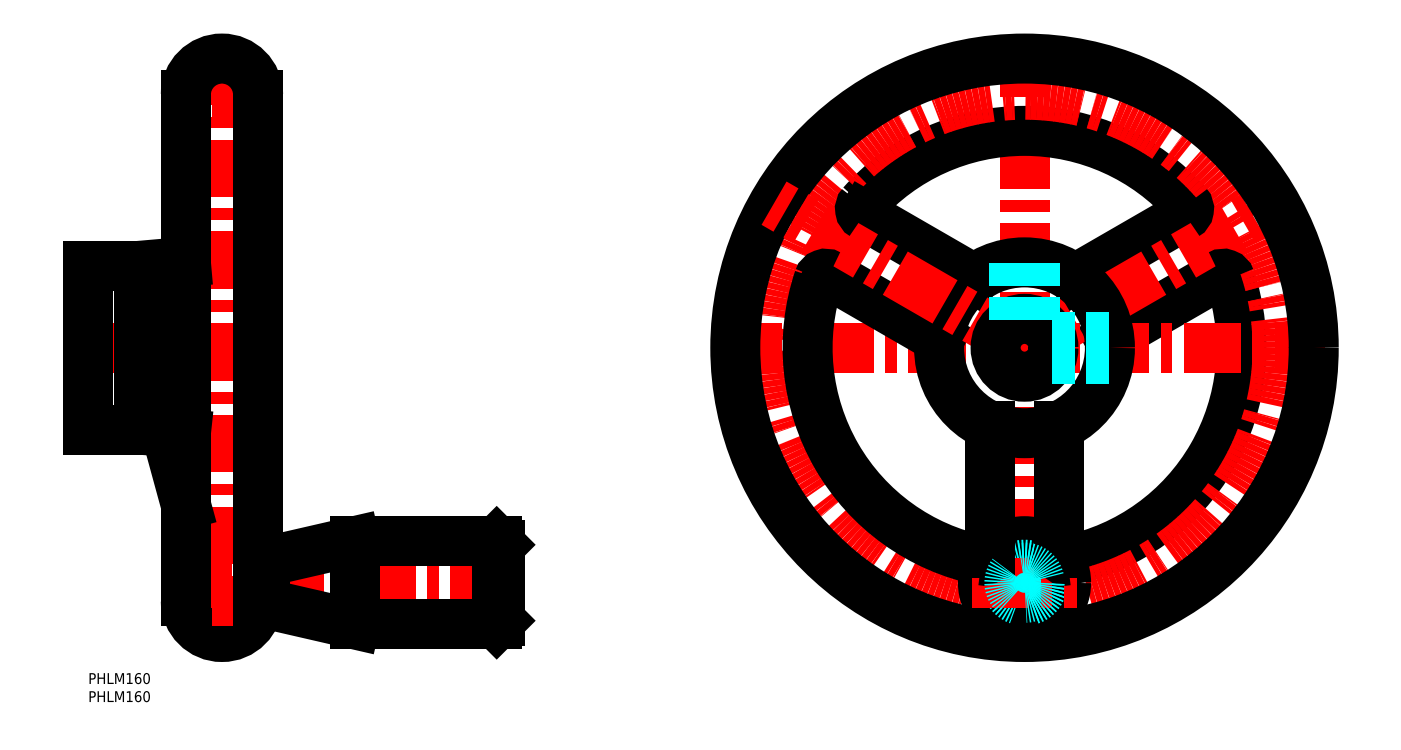
<metadata>
{"format":"dxf","ext":"dxf","renderer":"ezdxf+matplotlib","layout":"modelspace","background":"white","min_lineweight":24,"dpi":150}
</metadata>
<code>
0
SECTION
2
ENTITIES
0
INSERT
8
MSM_CONTINUOUS
2
*U4
10
0
20
0
30
0
0
INSERT
8
MSM_CONTINUOUS
2
*U5
10
0
20
0
30
0
0
LINE
8
MSM_CENTER
10
37
20
173
30
0
11
37
21
7
31
0
0
LINE
8
MSM_CENTER
10
50
20
160
30
0
11
24
21
160
31
0
0
ARC
8
MSM_CONTINUOUS
10
37
20
20
30
0
40
10
50
180
51
0
0
LINE
8
MSM_CENTER
10
-3
20
90
30
0
11
50
21
90
31
0
0
LINE
8
MSM_CENTER
10
50
20
20
30
0
11
24
21
20
31
0
0
LINE
8
MSM_CENTER
10
24
20
25
30
0
11
117
21
25
31
0
0
ARC
8
MSM_CONTINUOUS
10
37
20
160
30
0
40
10
50
0
51
180
0
LINE
8
MSM_CONTINUOUS
10
27
20
20
30
0
11
27
21
160
31
0
0
LINE
8
MSM_CONTINUOUS
10
27
20
46.62
30
0
11
21.49
21
66.81
31
0
0
LINE
8
MSM_CONTINUOUS
10
113
20
13.5
30
0
11
73.8
21
13.5
31
0
0
LINE
8
MSM_CONTINUOUS
10
73.8
20
36.5
30
0
11
113
21
36.5
31
0
0
LINE
8
MSM_CONTINUOUS
10
73.8
20
36.5
30
0
11
73.8
21
13.5
31
0
0
LINE
8
MSM_CONTINUOUS
10
73.8
20
13.5
30
0
11
49.78
21
19.03
31
0
0
LINE
8
MSM_CONTINUOUS
10
49.78
20
30.97
30
0
11
73.8
21
36.5
31
0
0
ARC
8
MSM_CONTINUOUS
10
50
20
30
30
0
40
1
50
103
51
180
0
LINE
8
MSM_CONTINUOUS
10
49
20
20.7
30
0
11
47
21
20.7
31
0
0
ARC
8
MSM_CONTINUOUS
10
50
20
20
30
0
40
1
50
180
51
257
0
LINE
8
MSM_CONTINUOUS
10
49
20
20
30
0
11
49
21
30
31
0
0
LINE
8
MSM_CONTINUOUS
10
47
20
160
30
0
11
47
21
20
31
0
0
LINE
8
MSM_CONTINUOUS
10
47
20
29.3
30
0
11
49
21
29.3
31
0
0
LINE
8
MSM_CONTINUOUS
10
114
20
35.5
30
0
11
114
21
14.5
31
0
0
LINE
8
MSM_CONTINUOUS
10
113
20
36.5
30
0
11
113
21
13.5
31
0
0
LINE
8
MSM_CONTINUOUS
10
114
20
14.5
30
0
11
113
21
13.5
31
0
0
LINE
8
MSM_CONTINUOUS
10
113
20
36.5
30
0
11
114
21
35.5
31
0
0
LINE
8
MSM_CENTER
10
259
20
7
30
0
11
259
21
173
31
0
0
LINE
8
MSM_CONTINUOUS
10
273
20
109
30
0
11
303.5
21
126.7
31
0
0
ARC
8
MSM_CONTINUOUS
10
259
20
90
30
0
40
60
50
41.44
51
138.6
0
LINE
8
MSM_CONTINUOUS
10
313
20
110.2
30
0
11
282.5
21
92.59
31
0
0
ARC
8
MSM_CONTINUOUS
10
259
20
90
30
0
40
60
50
281.4
51
18.56
0
LINE
8
MSM_CENTER
10
259
20
90
30
0
11
328.3
21
130
31
0
0
CIRCLE
8
MSM_CENTER
10
259
20
90
30
0
40
70
0
LINE
8
MSM_CENTER
10
176
20
90
30
0
11
342
21
90
31
0
0
CIRCLE
8
MSM_CONTINUOUS
10
259
20
90
30
0
40
80
0
CIRCLE
8
MSM_CONTINUOUS
10
259
20
90
30
0
40
23.62
0
ARC
8
MSM_CONTINUOUS
10
259
20
90
30
0
40
60
50
161.4
51
258.6
0
CIRCLE
8
MSM_CONTINUOUS
10
259
20
25
30
0
40
11.5
0
CIRCLE
8
MSM_DASHED
10
259
20
25
30
0
40
5
0
LINE
8
MSM_CENTER
10
244.5
20
25
30
0
11
273.5
21
25
31
0
0
LINE
8
MSM_CONTINUOUS
10
249.5
20
33.15
30
0
11
249.5
21
68.37
31
0
0
ARC
8
MSM_CONTINUOUS
10
247.5
20
33.15
30
0
40
2
50
258.6
51
0
0
LINE
8
MSM_CONTINUOUS
10
268.5
20
68.37
30
0
11
268.5
21
33.15
31
0
0
ARC
8
MSM_CONTINUOUS
10
270.5
20
33.15
30
0
40
2
50
180
51
281.4
0
LINE
8
MSM_CONTINUOUS
10
214.5
20
126.7
30
0
11
245
21
109
31
0
0
LINE
8
MSM_CONTINUOUS
10
235.5
20
92.59
30
0
11
205
21
110.2
31
0
0
LINE
8
MSM_CENTER
10
259
20
90
30
0
11
189.7
21
130
31
0
0
ARC
8
MSM_CONTINUOUS
10
204
20
108.5
30
0
40
2
50
60
51
161.4
0
ARC
8
MSM_CONTINUOUS
10
215.5
20
128.4
30
0
40
2
50
138.6
51
240
0
CIRCLE
8
MSM_CONTINUOUS
10
259
20
90
30
0
40
8
0
LINE
8
MSM_DASHED
10
256
20
113.4
30
0
11
256
21
97.42
31
0
0
LINE
8
MSM_DASHED
10
282.4
20
93
30
0
11
266.4
21
93
31
0
0
LINE
8
MSM_DASHED
10
282.4
20
87
30
0
11
266.4
21
87
31
0
0
LINE
8
MSM_DASHED
10
262
20
113.4
30
0
11
262
21
97.42
31
0
0
ARC
8
MSM_CONTINUOUS
10
314
20
108.5
30
0
40
2
50
18.56
51
120
0
ARC
8
MSM_CONTINUOUS
10
302.5
20
128.4
30
0
40
2
50
300
51
41.44
0
LINE
8
MSM_CONTINUOUS
10
14
20
67.35
30
0
11
14
21
112.7
31
0
0
LINE
8
MSM_CONTINUOUS
10
0
20
67.35
30
0
11
0
21
112.7
31
0
0
LINE
8
MSM_CONTINUOUS
10
21.49
20
66.81
30
0
11
27
21
66.21
31
0
0
LINE
8
MSM_CONTINUOUS
10
21.49
20
66.81
30
0
11
14
21
67.35
31
0
0
LINE
8
MSM_CONTINUOUS
10
14
20
112.7
30
0
11
27
21
113.8
31
0
0
LINE
8
MSM_CONTINUOUS
10
0
20
112.7
30
0
11
14
21
112.7
31
0
0
LINE
8
MSM_CONTINUOUS
10
14
20
67.35
30
0
11
0
21
67.35
31
0
0
LINE
8
MSM_DASHED
10
266.6
20
87.54
30
0
11
282.5
21
87.54
31
0
0
LINE
8
MSM_DASHED
10
266.6
20
92.46
30
0
11
282.5
21
92.46
31
0
0
LINE
8
MSM_DASHED
10
261.5
20
97.61
30
0
11
261.5
21
113.5
31
0
0
LINE
8
MSM_DASHED
10
256.5
20
97.61
30
0
11
256.5
21
113.5
31
0
0
CIRCLE
8
MSM_DASHED
10
259
20
25
30
0
40
4.188
0
ENDSEC
0
EOF

</code>
